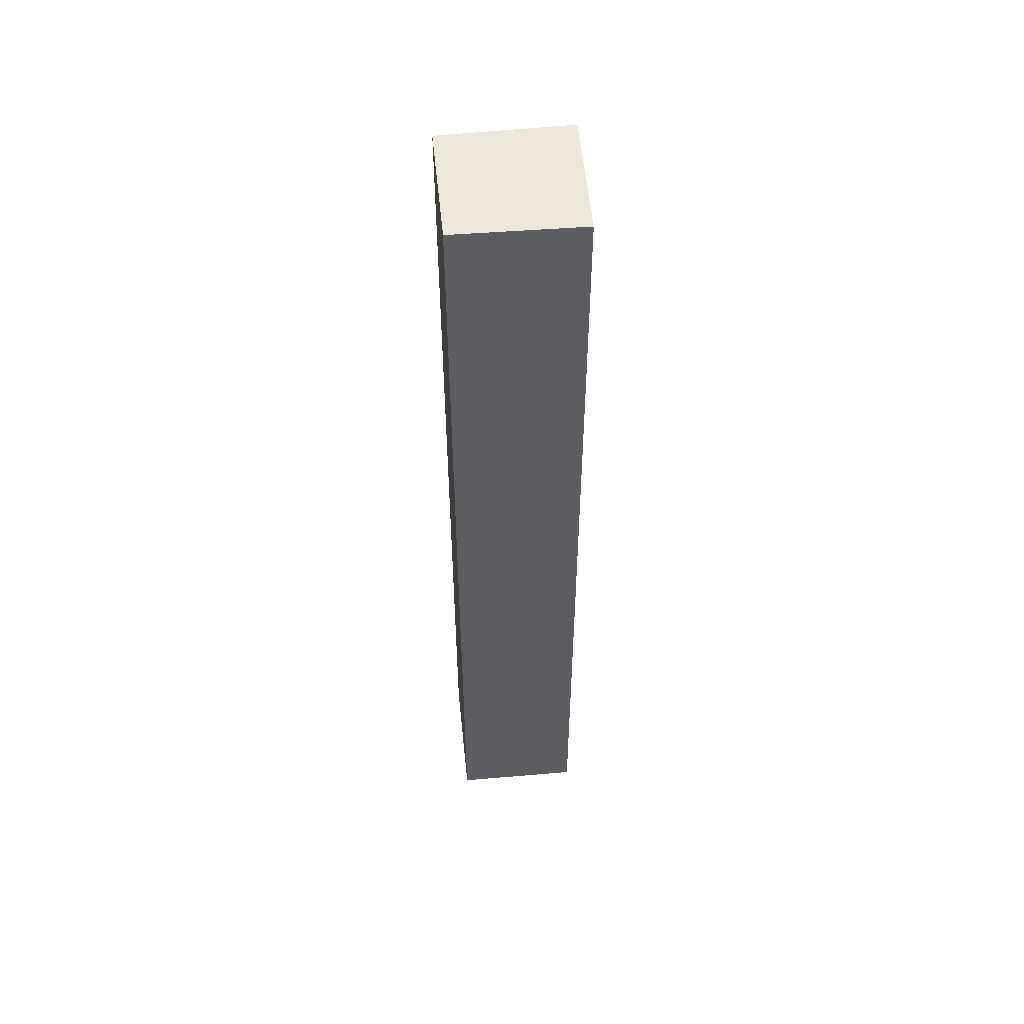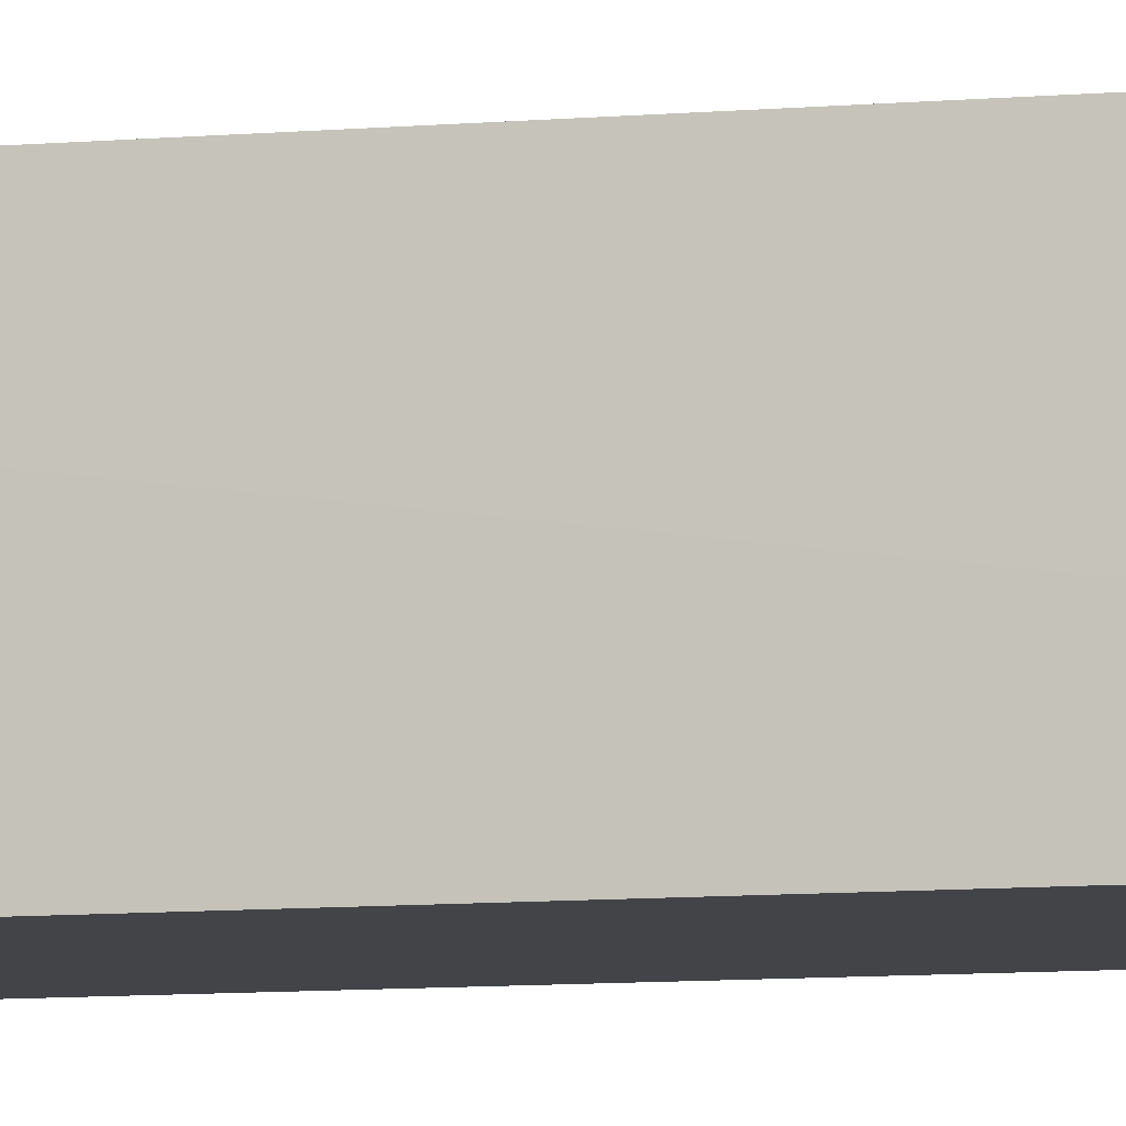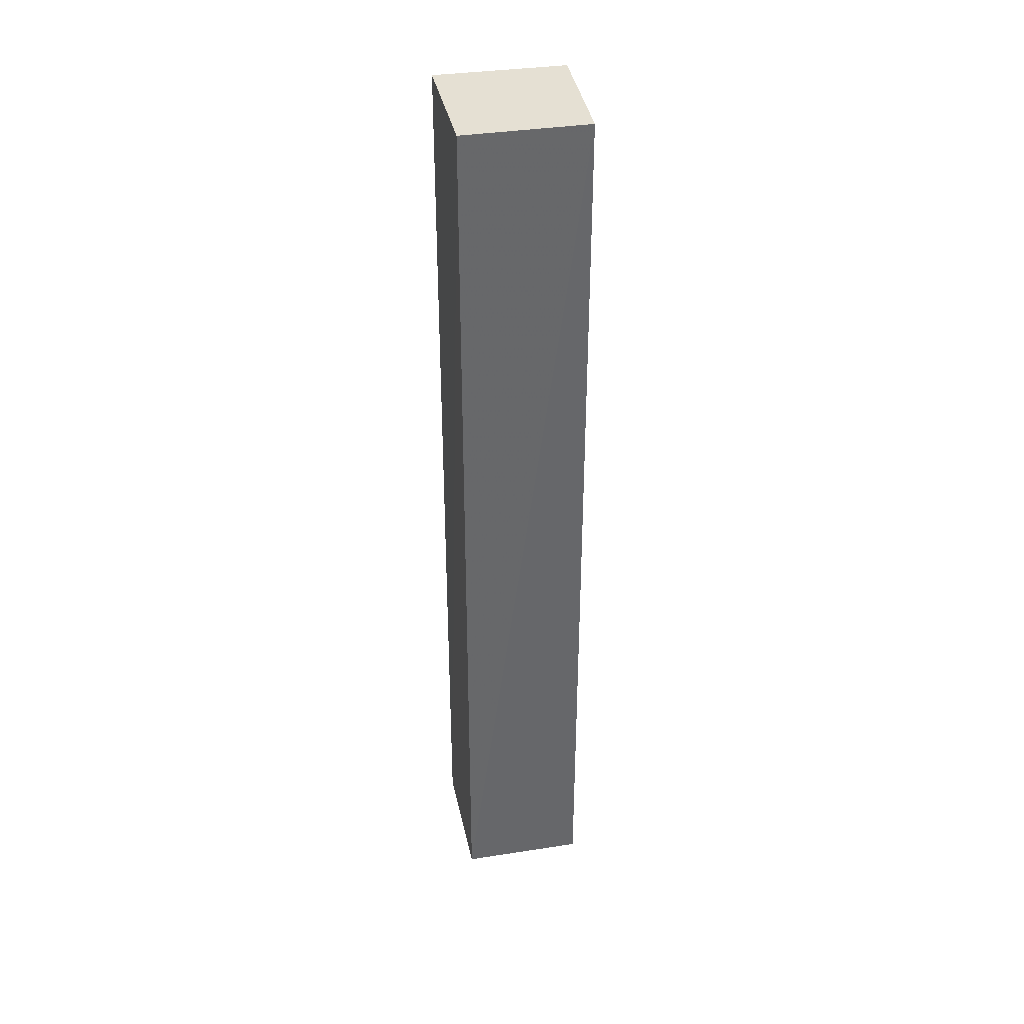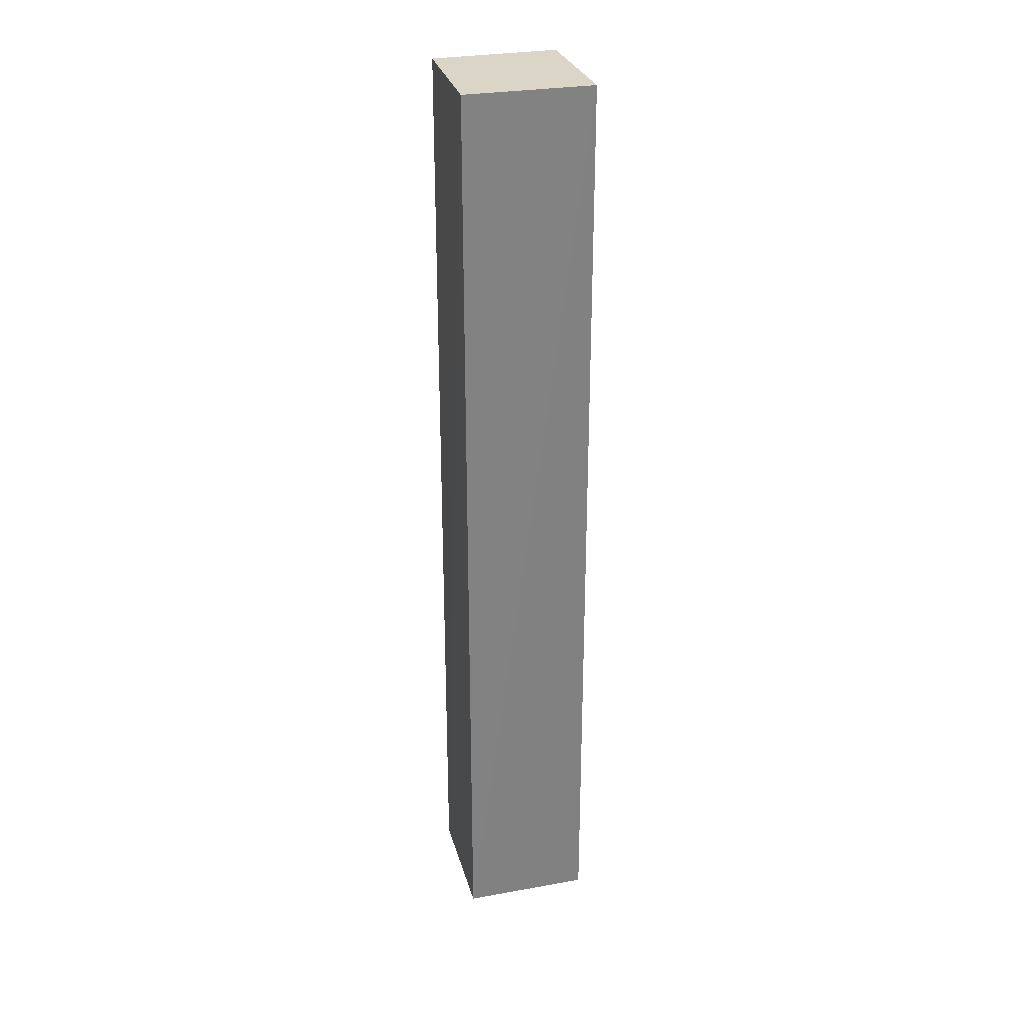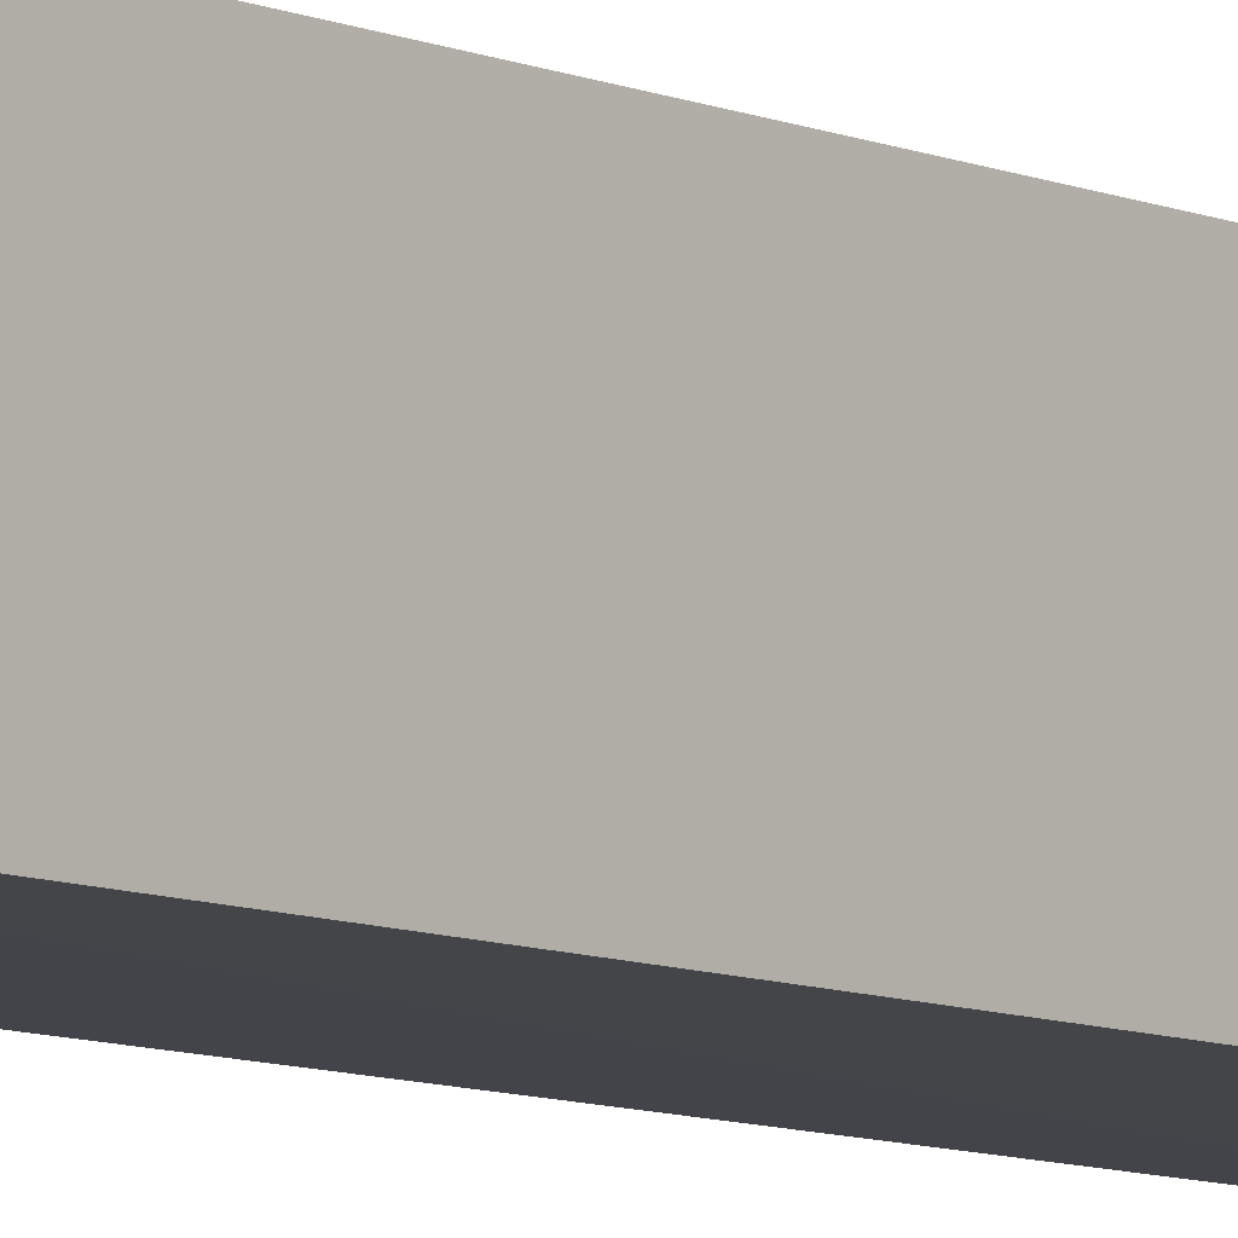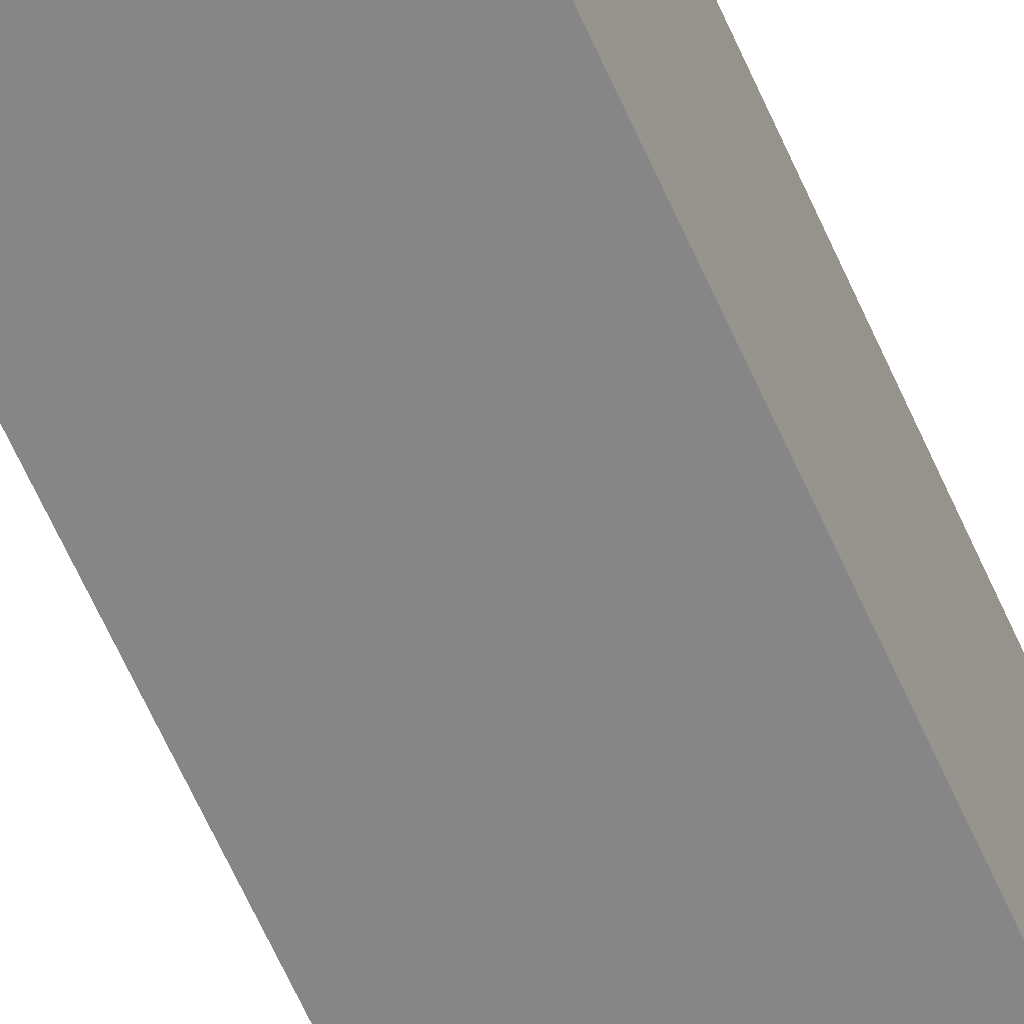
<metadata>
{"format":"obj","ext":"obj","renderer":"f3d","projection":"perspective","resolution":1024,"background":"white","views":[{"elev":53.2,"azim":-95.5,"up":"+Y"},{"elev":-7.8,"azim":-75.2,"up":"+Z"},{"elev":38.2,"azim":169.3,"up":"+Y"},{"elev":29.6,"azim":-14.9,"up":"+Y"},{"elev":-8.3,"azim":-140.2,"up":"+Z"},{"elev":-62.0,"azim":-156.4,"up":"+Z"}]}
</metadata>
<code>
v -1.224 1.219 0.272
v -1.223 0.7392 0.2722
v -1.225 1.219 0.2075
v -1.287 1.219 0.2078
v -1.288 0.7392 0.2721
v -1.288 1.219 0.2713
v -1.225 0.7392 0.2076
v -1.288 0.7392 0.208
f 1 2 3
f 5 2 1
f 6 5 1
f 6 1 3
f 6 3 4
f 7 3 2
f 7 4 3
f 8 6 4
f 8 5 6
f 8 4 7
f 8 7 2
f 8 2 5

</code>
